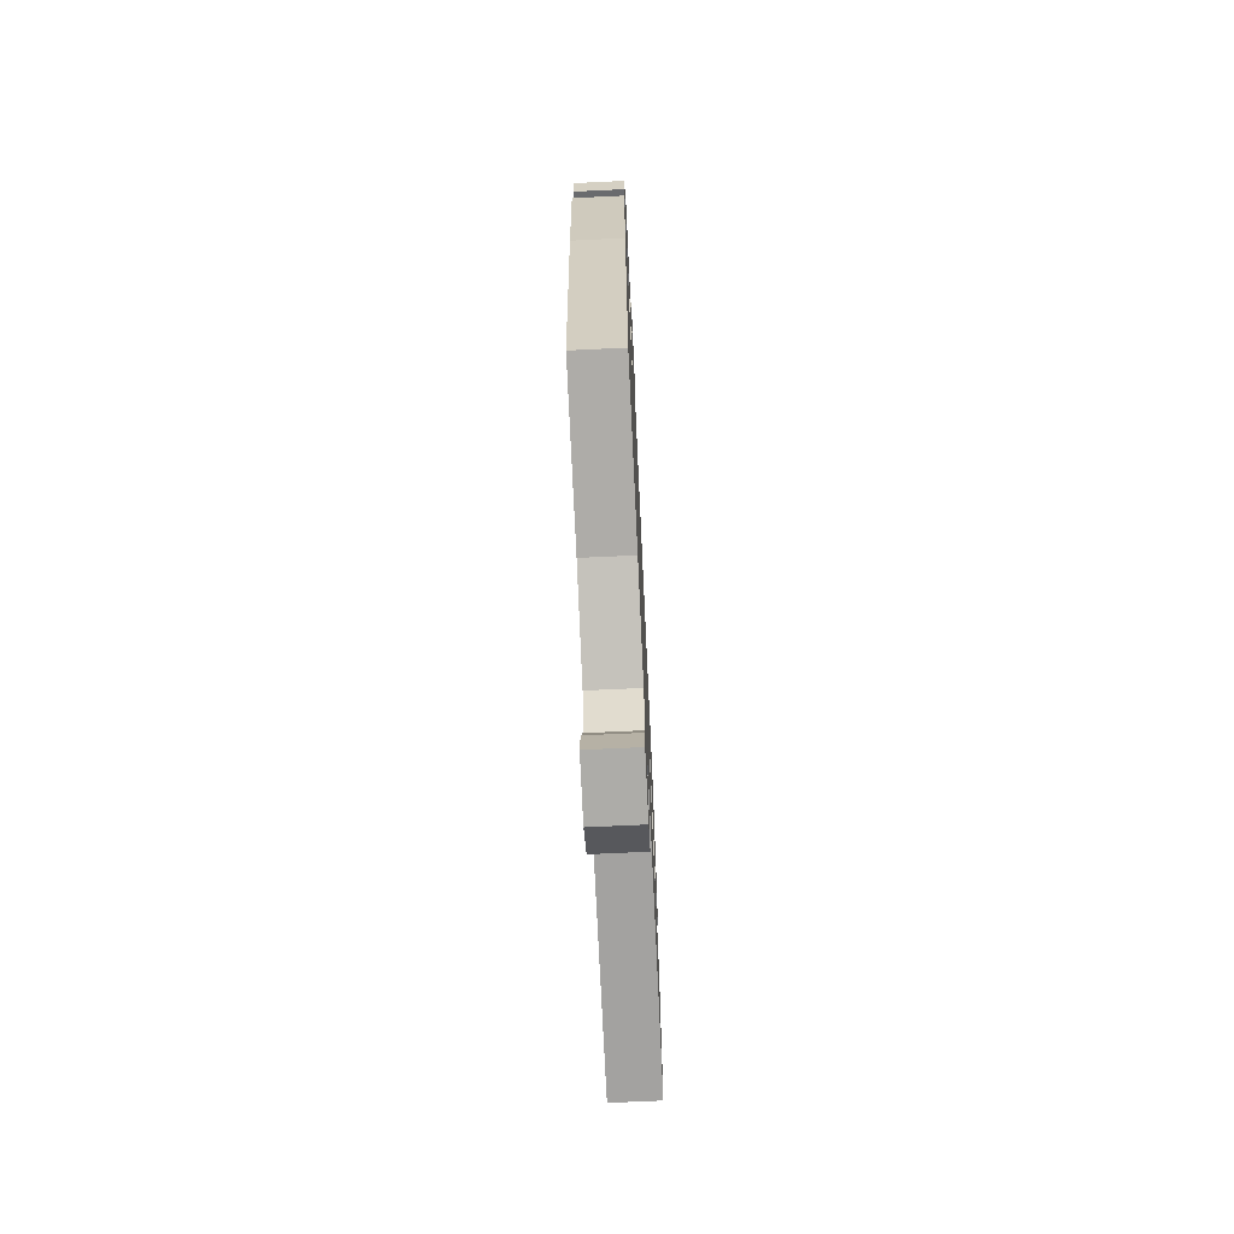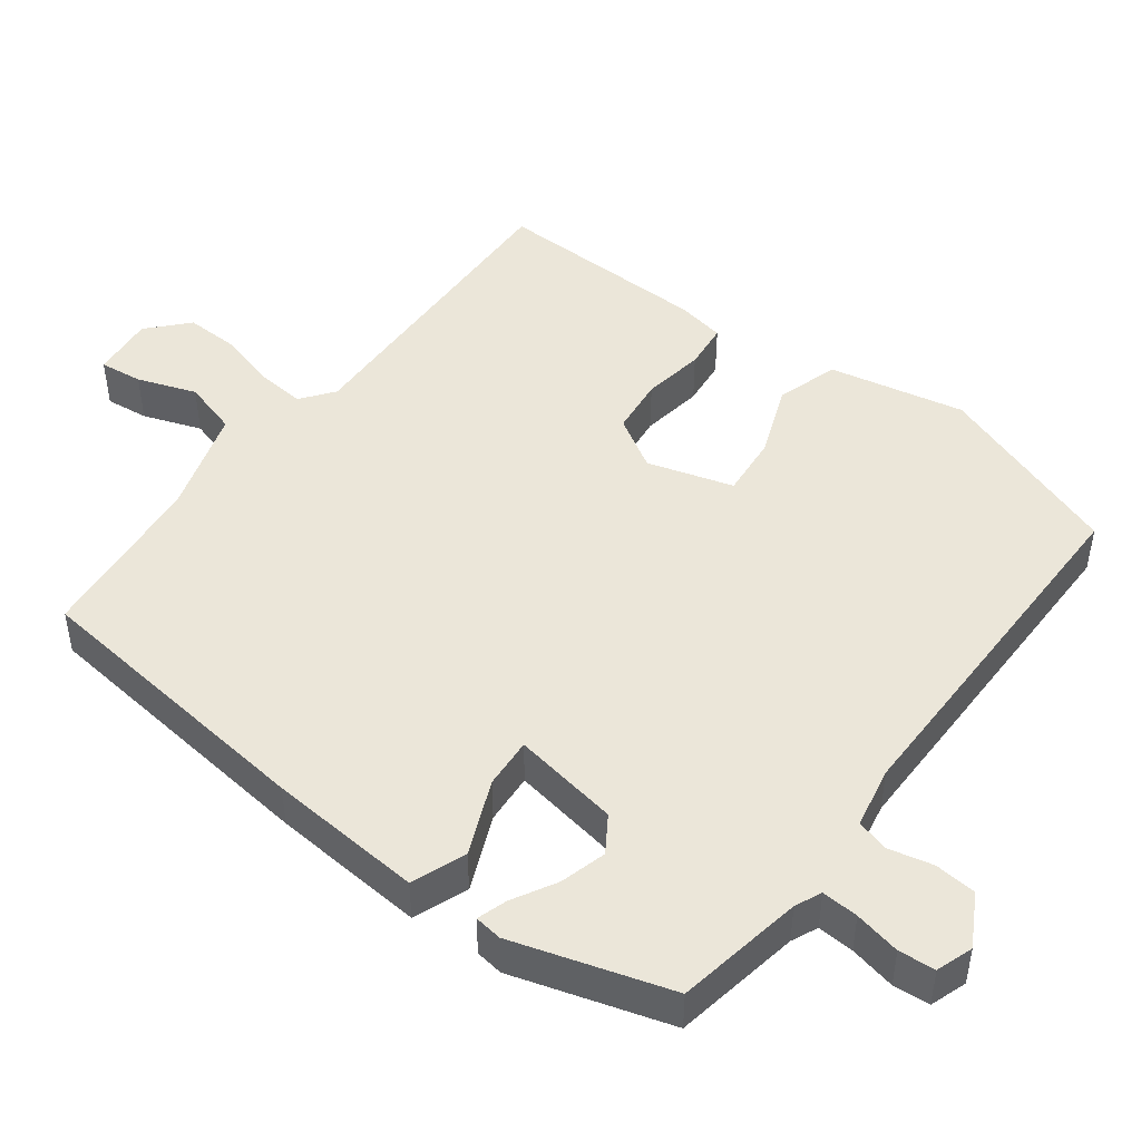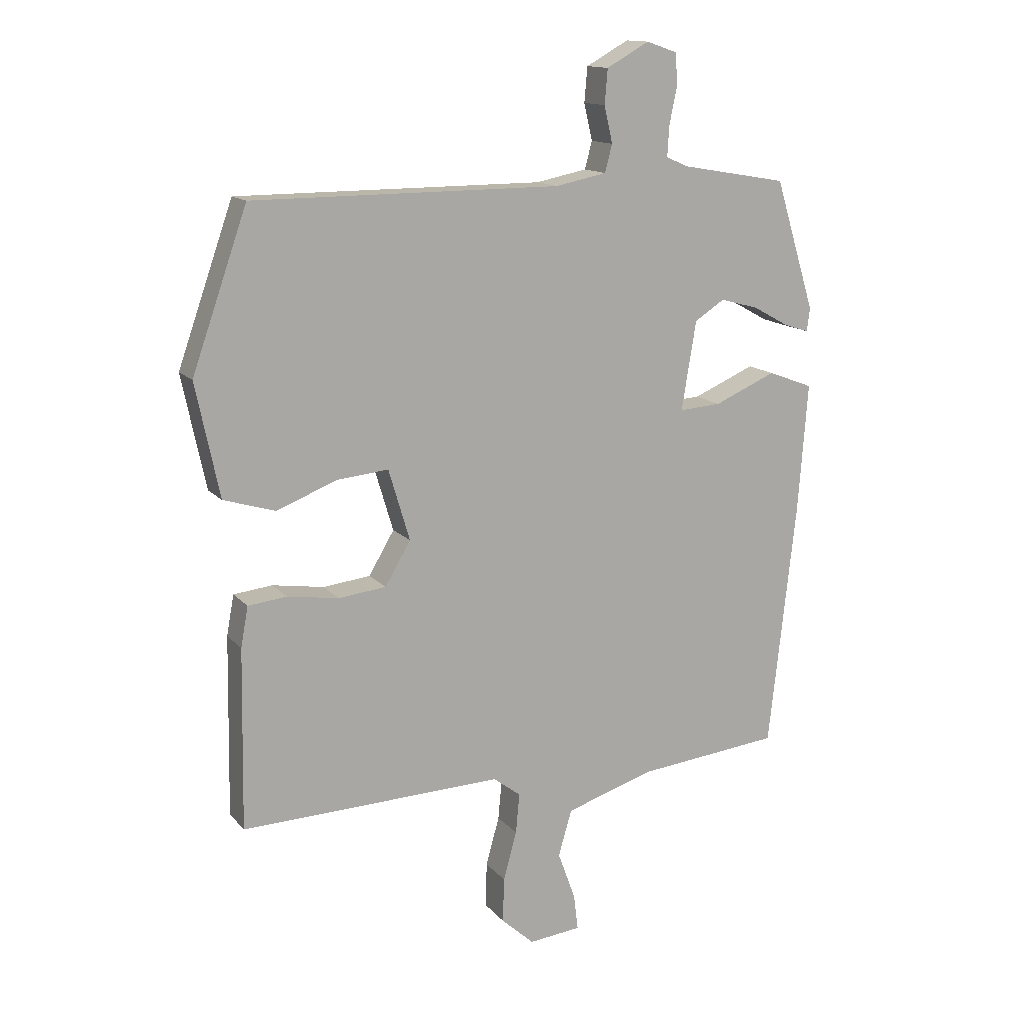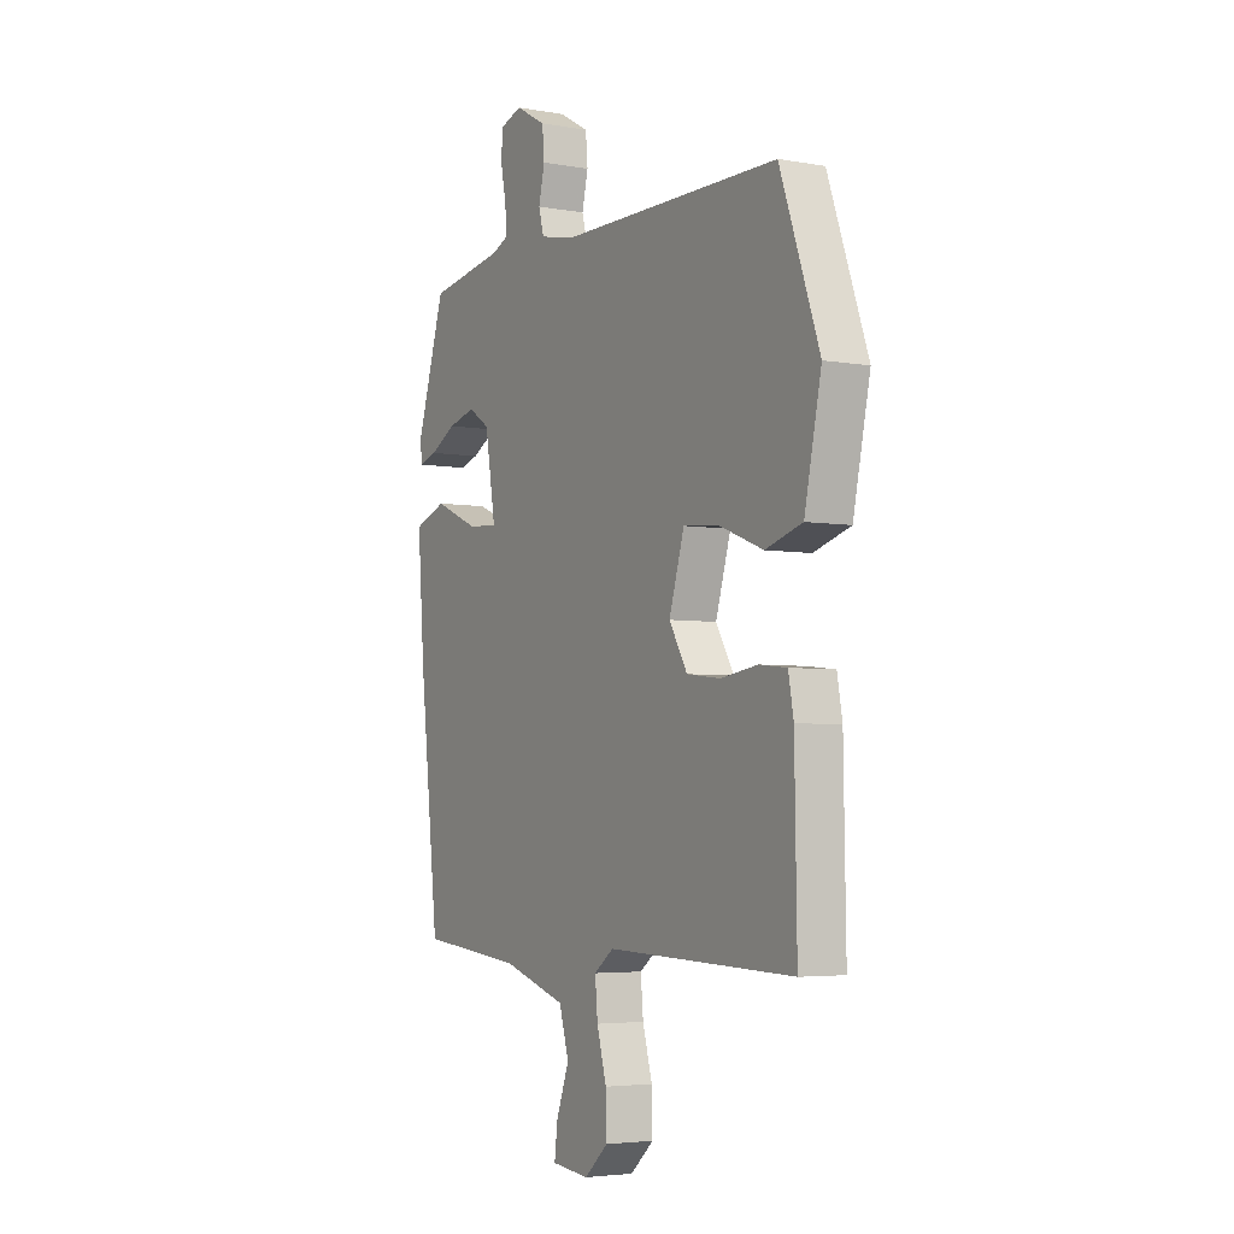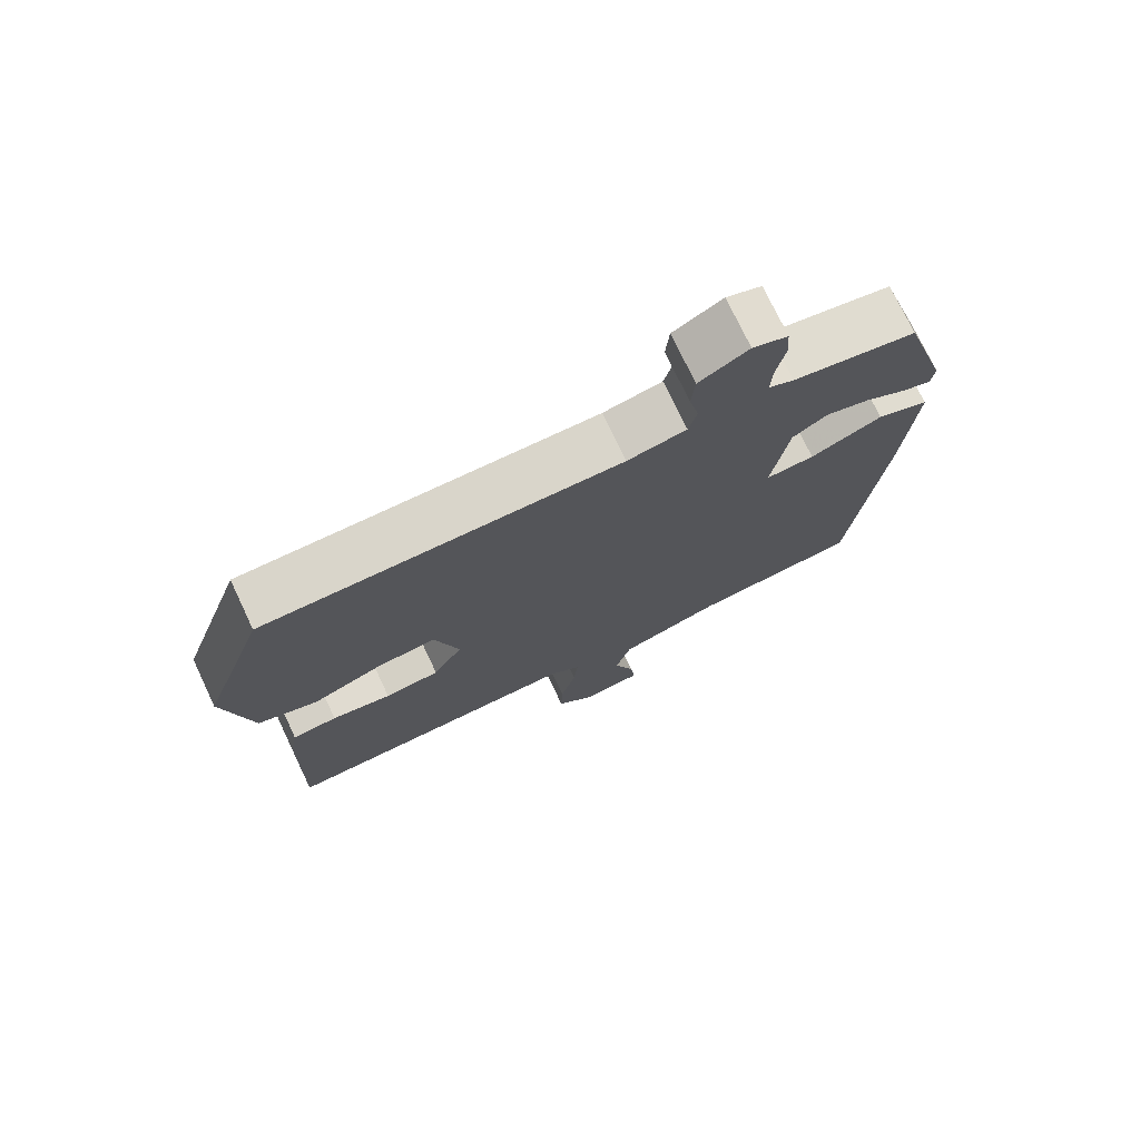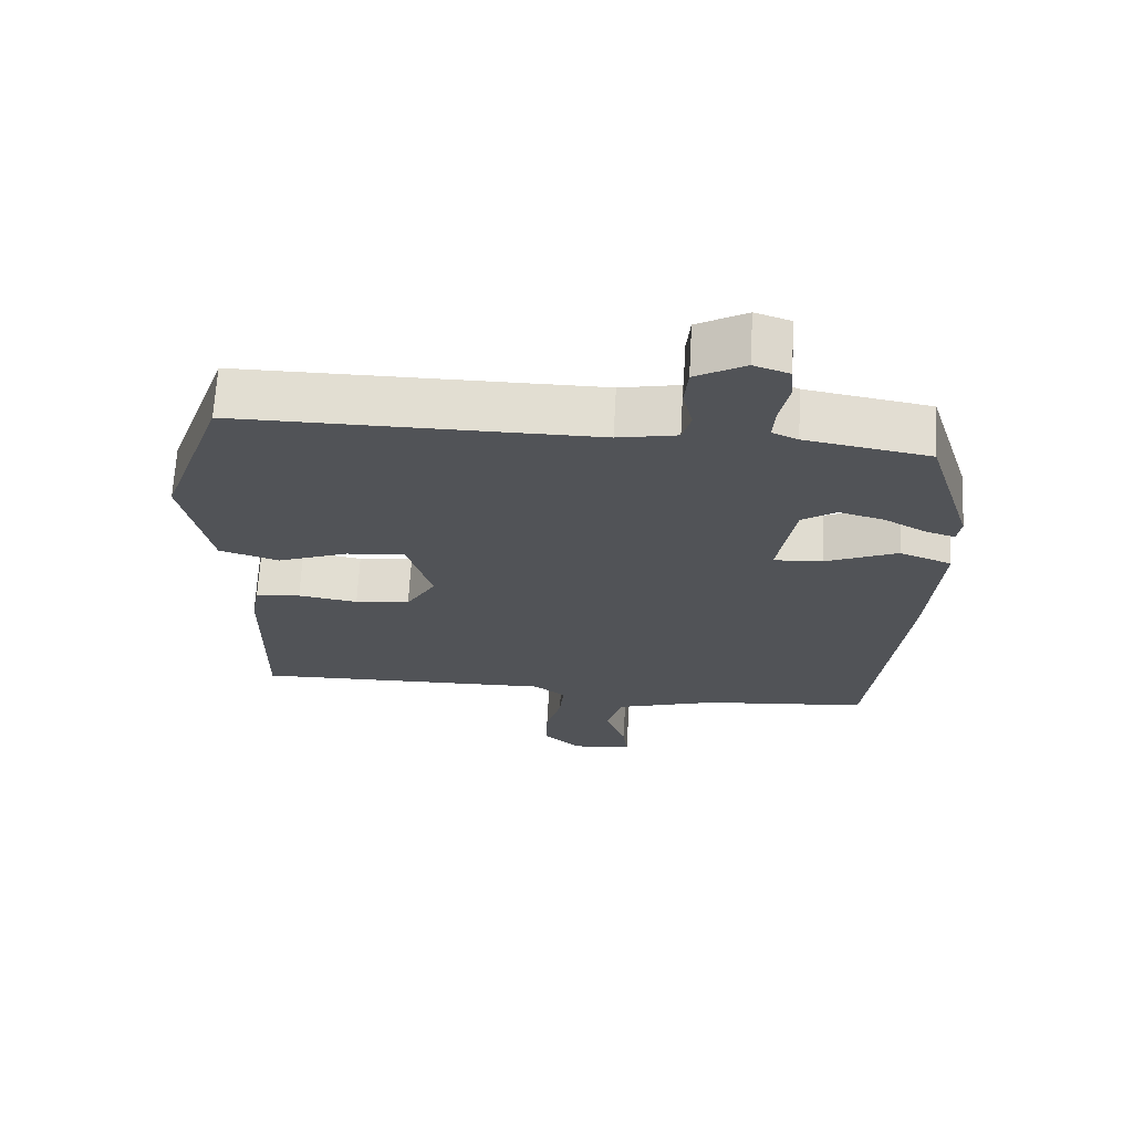
<metadata>
{"format":"obj","ext":"obj","renderer":"f3d","projection":"perspective","resolution":1024,"background":"white","views":[{"elev":-70.8,"azim":-87.3,"up":"+Z"},{"elev":47.1,"azim":-52.8,"up":"+Y"},{"elev":13.9,"azim":155.0,"up":"+Z"},{"elev":-4.3,"azim":59.8,"up":"+Z"},{"elev":74.4,"azim":154.7,"up":"+Z"},{"elev":67.9,"azim":-176.8,"up":"+Z"}]}
</metadata>
<code>
v 0.451 0.07 0.48
v 0.542 0.07 0.221
v 0.503 0.07 0.035
v 0.418 0.07 0.009
v 0.318 0.07 0.048
v 0.234 0.07 0.056
v 0.199 0.07 -0.061
v 0.241 0.07 -0.132
v 0.319 0.07 -0.141
v 0.404 0.07 -0.128
v 0.468 0.07 -0.135
v 0.48 0.07 -0.201
v 0.485 0.07 -0.497
v 0.054 0.07 -0.483
v 0.009 0.07 -0.517
v 0.015 0.07 -0.583
v 0.037 0.07 -0.663
v 0.039 0.07 -0.737
v -0.015 0.07 -0.786
v -0.101 0.07 -0.777
v -0.094 0.07 -0.718
v -0.065 0.07 -0.638
v -0.087 0.07 -0.562
v -0.232 0.07 -0.516
v -0.469 0.07 -0.491
v -0.514 0.07 -0.085
v -0.53 0.07 0.127
v -0.456 0.07 0.155
v -0.354 0.07 0.111
v -0.285 0.07 0.106
v -0.309 0.07 0.252
v -0.358 0.07 0.284
v -0.421 0.07 0.267
v -0.481 0.07 0.234
v -0.522 0.07 0.221
v -0.527 0.07 0.259
v -0.461 0.07 0.473
v -0.286 0.07 0.503
v -0.25 0.07 0.519
v -0.253 0.07 0.569
v -0.266 0.07 0.632
v -0.262 0.07 0.682
v -0.212 0.07 0.699
v -0.142 0.07 0.66
v -0.137 0.07 0.603
v -0.151 0.07 0.543
v -0.139 0.07 0.498
v -0.055 0.07 0.481
v 0.451 0 0.48
v 0.542 0 0.221
v 0.503 0 0.035
v 0.418 0 0.009
v 0.318 0 0.048
v 0.234 0 0.056
v 0.199 0 -0.061
v 0.241 0 -0.132
v 0.319 0 -0.141
v 0.404 0 -0.128
v 0.468 0 -0.135
v 0.48 0 -0.201
v 0.485 0 -0.497
v 0.054 0 -0.483
v 0.009 0 -0.517
v 0.015 0 -0.583
v 0.037 0 -0.663
v 0.039 0 -0.737
v -0.015 0 -0.786
v -0.101 0 -0.777
v -0.094 0 -0.718
v -0.065 0 -0.638
v -0.087 0 -0.562
v -0.232 0 -0.516
v -0.469 0 -0.491
v -0.514 0 -0.085
v -0.53 0 0.127
v -0.456 0 0.155
v -0.354 0 0.111
v -0.285 0 0.106
v -0.309 0 0.252
v -0.358 0 0.284
v -0.421 0 0.267
v -0.481 0 0.234
v -0.522 0 0.221
v -0.527 0 0.259
v -0.461 0 0.473
v -0.286 0 0.503
v -0.25 0 0.519
v -0.253 0 0.569
v -0.266 0 0.632
v -0.262 0 0.682
v -0.212 0 0.699
v -0.142 0 0.66
v -0.137 0 0.603
v -0.151 0 0.543
v -0.139 0 0.498
v -0.055 0 0.481
f 43 44 45 46
f 43 46 47
f 40 41 42 43
f 39 40 43 47
f 38 39 47 48
f 36 37 38 48
f 33 34 35 36
f 32 33 36 48
f 26 27 28 29
f 24 25 26 29
f 23 24 29 30
f 19 20 21 22
f 19 22 23
f 16 17 18 19
f 15 16 19 23
f 14 15 23 30
f 9 10 11 12
f 8 9 12 13
f 2 3 4 5
f 2 5 6
f 1 2 6
f 31 32 48 1
f 8 13 14 30
f 7 8 30 31
f 6 7 31
f 1 6 31
f 94 93 92 91
f 95 94 91
f 91 90 89 88
f 95 91 88 87
f 96 95 87 86
f 96 86 85 84
f 84 83 82 81
f 96 84 81 80
f 77 76 75 74
f 77 74 73 72
f 78 77 72 71
f 70 69 68 67
f 71 70 67
f 67 66 65 64
f 71 67 64 63
f 78 71 63 62
f 60 59 58 57
f 61 60 57 56
f 53 52 51 50
f 54 53 50
f 54 50 49
f 49 96 80 79
f 78 62 61 56
f 79 78 56 55
f 79 55 54
f 79 54 49
f 1 49 50 2
f 2 50 51 3
f 3 51 52 4
f 4 52 53 5
f 5 53 54 6
f 6 54 55 7
f 7 55 56 8
f 8 56 57 9
f 9 57 58 10
f 10 58 59 11
f 11 59 60 12
f 12 60 61 13
f 13 61 62 14
f 14 62 63 15
f 15 63 64 16
f 16 64 65 17
f 17 65 66 18
f 18 66 67 19
f 19 67 68 20
f 20 68 69 21
f 21 69 70 22
f 22 70 71 23
f 23 71 72 24
f 24 72 73 25
f 25 73 74 26
f 26 74 75 27
f 27 75 76 28
f 28 76 77 29
f 29 77 78 30
f 30 78 79 31
f 31 79 80 32
f 32 80 81 33
f 33 81 82 34
f 34 82 83 35
f 35 83 84 36
f 36 84 85 37
f 37 85 86 38
f 38 86 87 39
f 39 87 88 40
f 40 88 89 41
f 41 89 90 42
f 42 90 91 43
f 43 91 92 44
f 44 92 93 45
f 45 93 94 46
f 46 94 95 47
f 47 95 96 48
f 48 96 49 1

</code>
